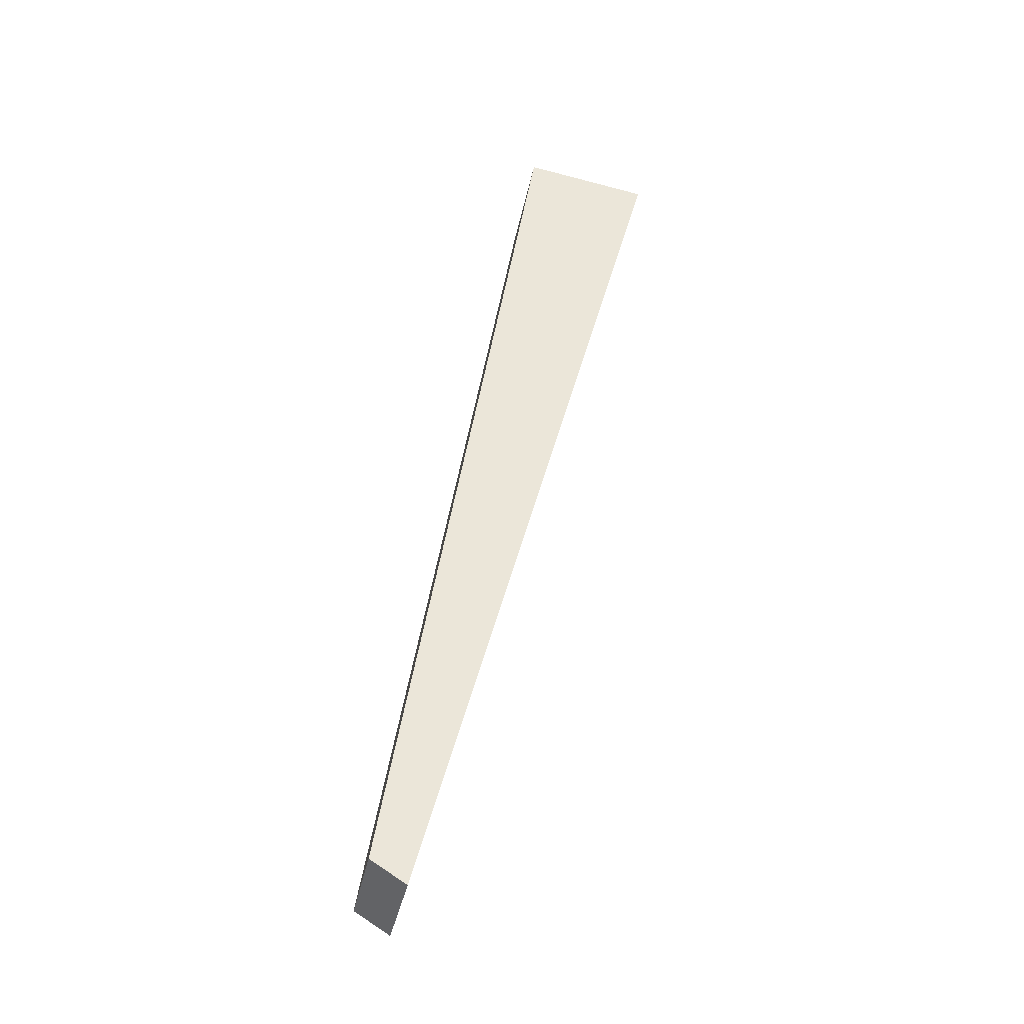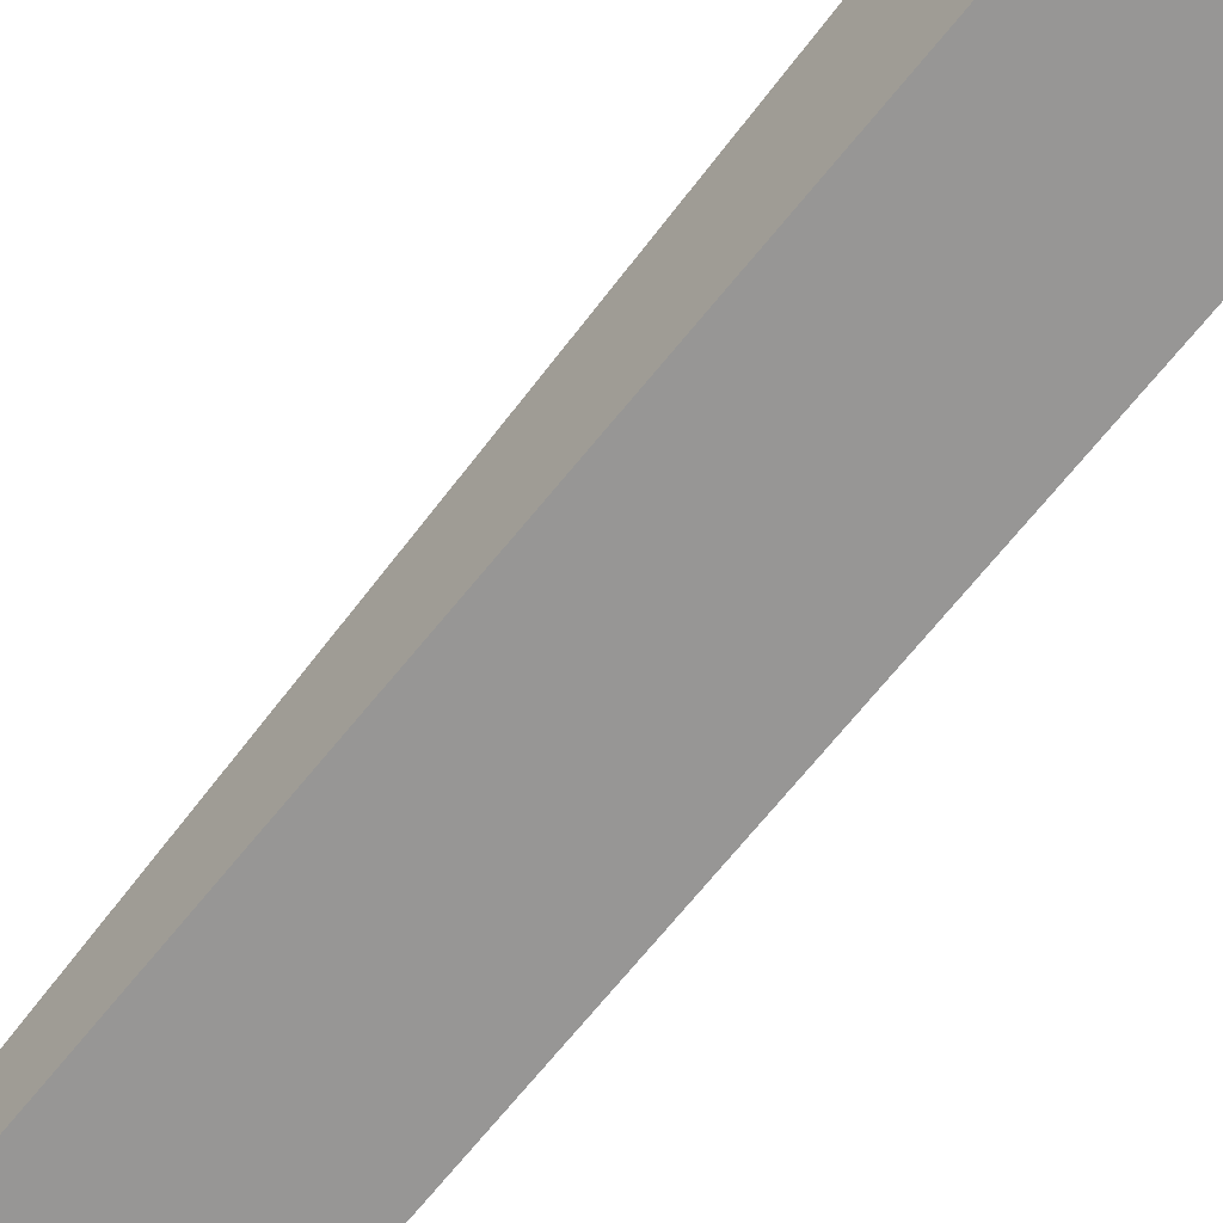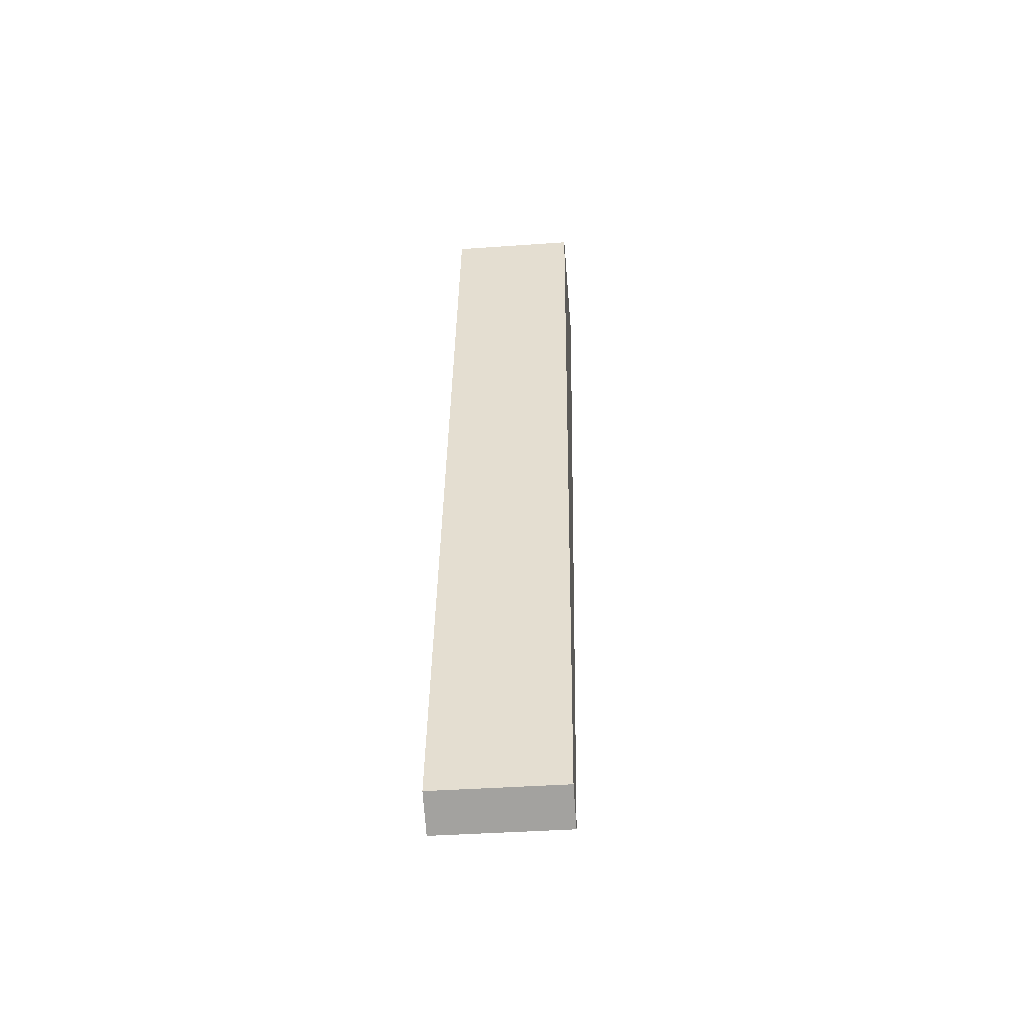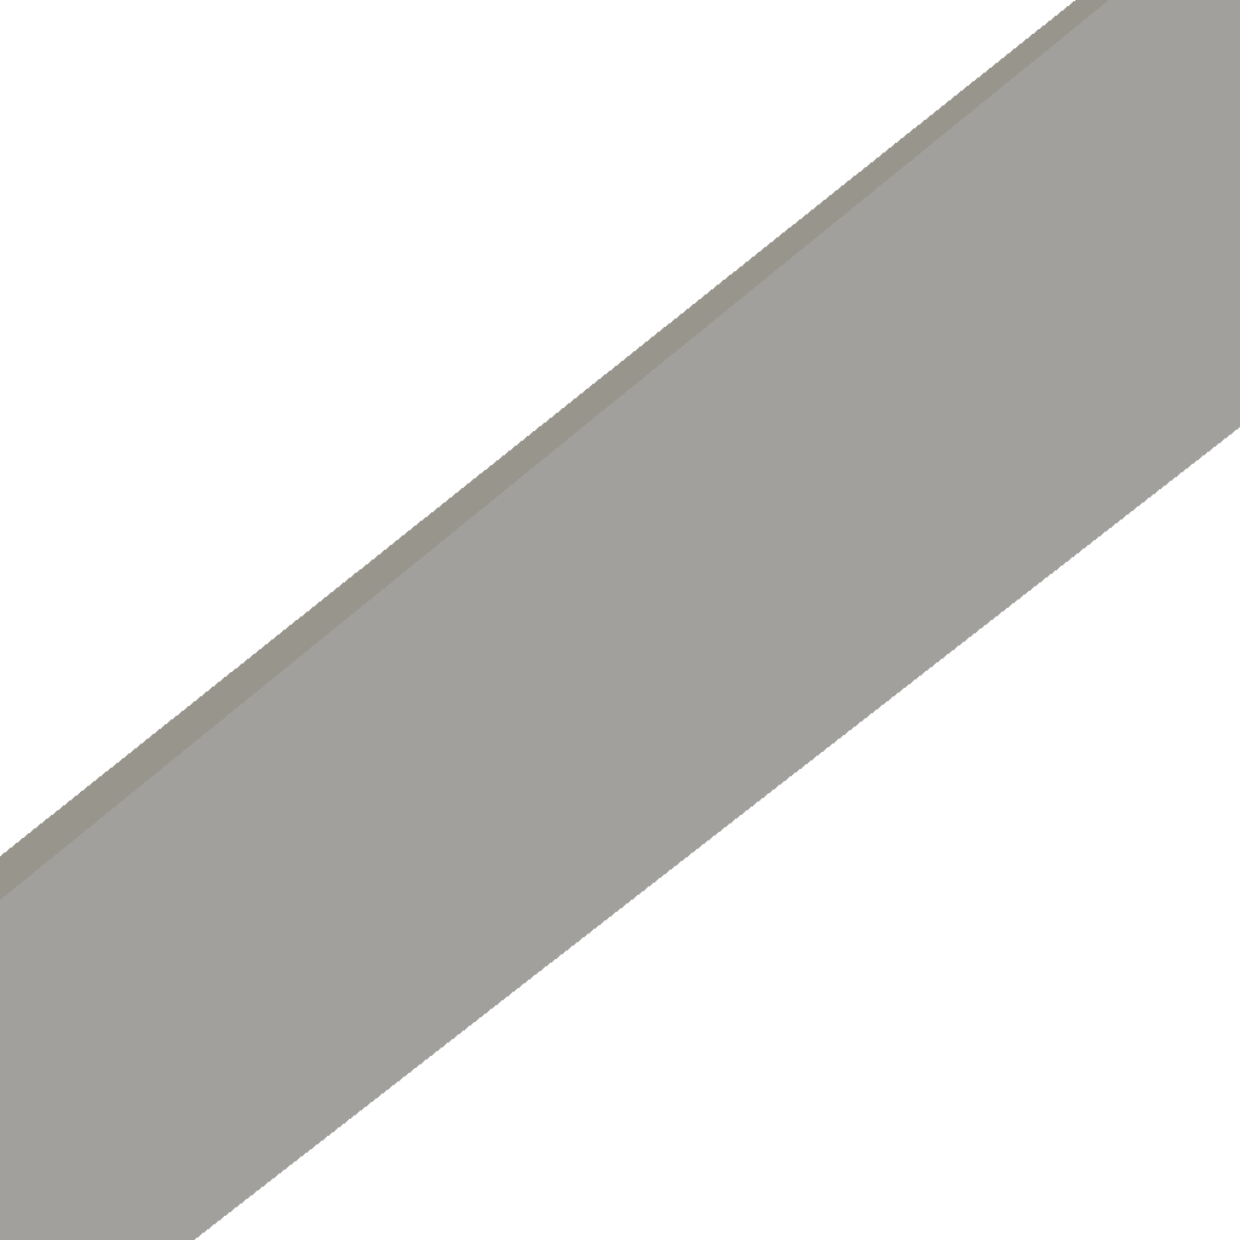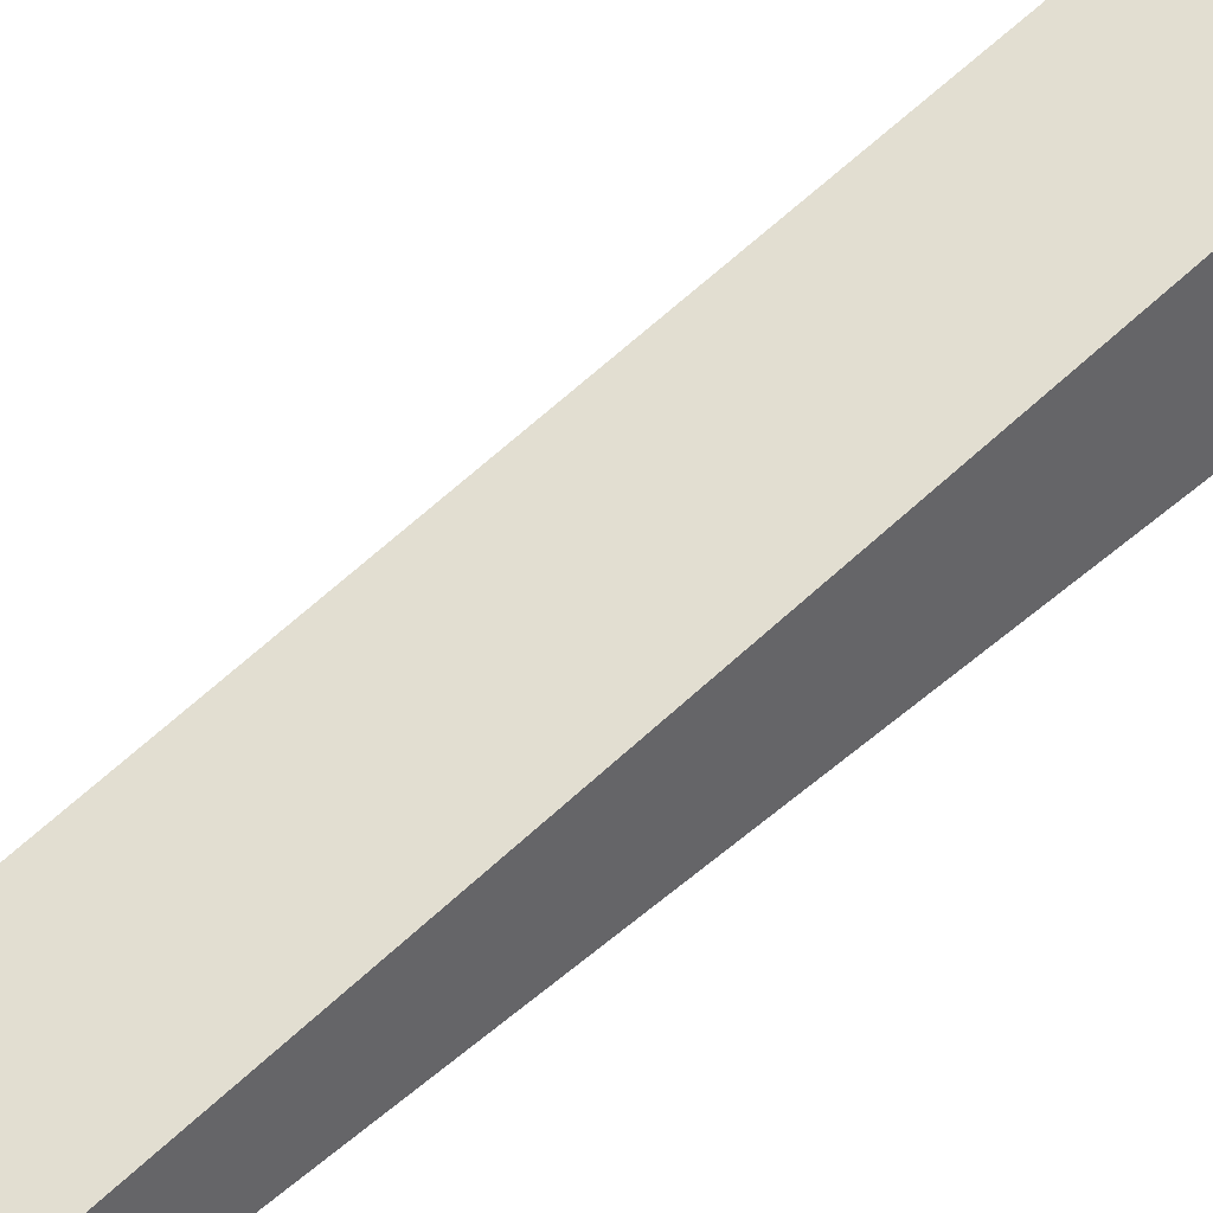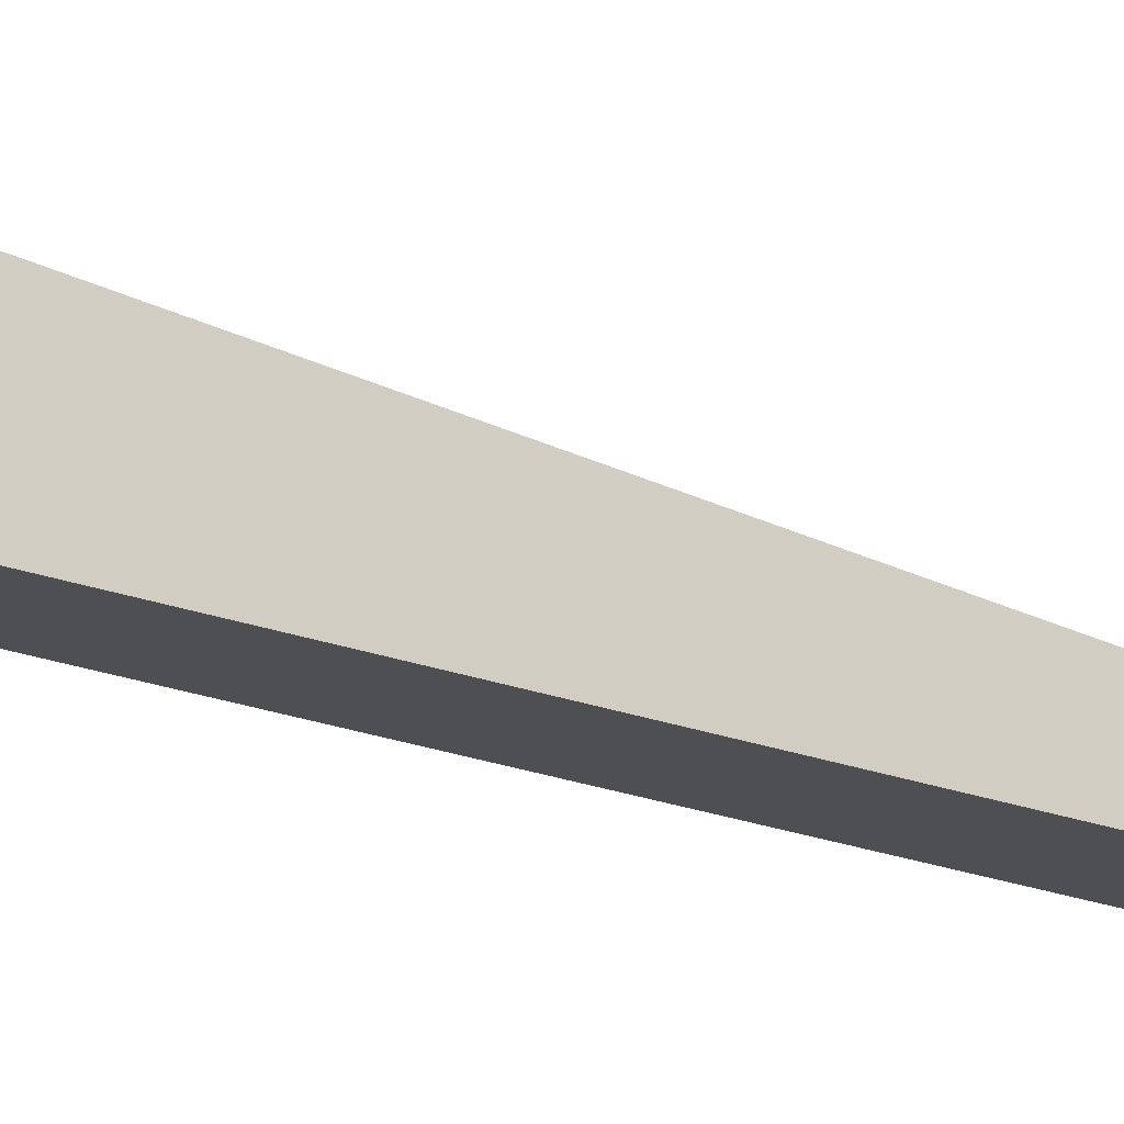
<metadata>
{"format":"obj","ext":"obj","renderer":"f3d","projection":"perspective","resolution":1024,"background":"white","views":[{"elev":-34.0,"azim":79.7,"up":"+Z"},{"elev":-59.9,"azim":-40.4,"up":"+Y"},{"elev":-41.0,"azim":4.9,"up":"+Z"},{"elev":-79.8,"azim":130.4,"up":"+Y"},{"elev":42.4,"azim":-130.3,"up":"+Y"},{"elev":-11.4,"azim":72.6,"up":"+Y"}]}
</metadata>
<code>
o Flachdach_B_Cube.032
v -0.5 -0.5792 -0.4056
v -0.5 0.6363 6.488
v -0.5 -0.3 -0.5792
v -0.5 1.621 6.314
v 0.5 -0.5792 -0.4056
v 0.5 0.6363 6.488
v 0.5 -0.3 -0.5792
v 0.5 1.621 6.314
f 1 2 4 3
f 3 4 8 7
f 7 8 6 5
f 5 6 2 1
f 3 7 5 1
f 8 4 2 6

</code>
